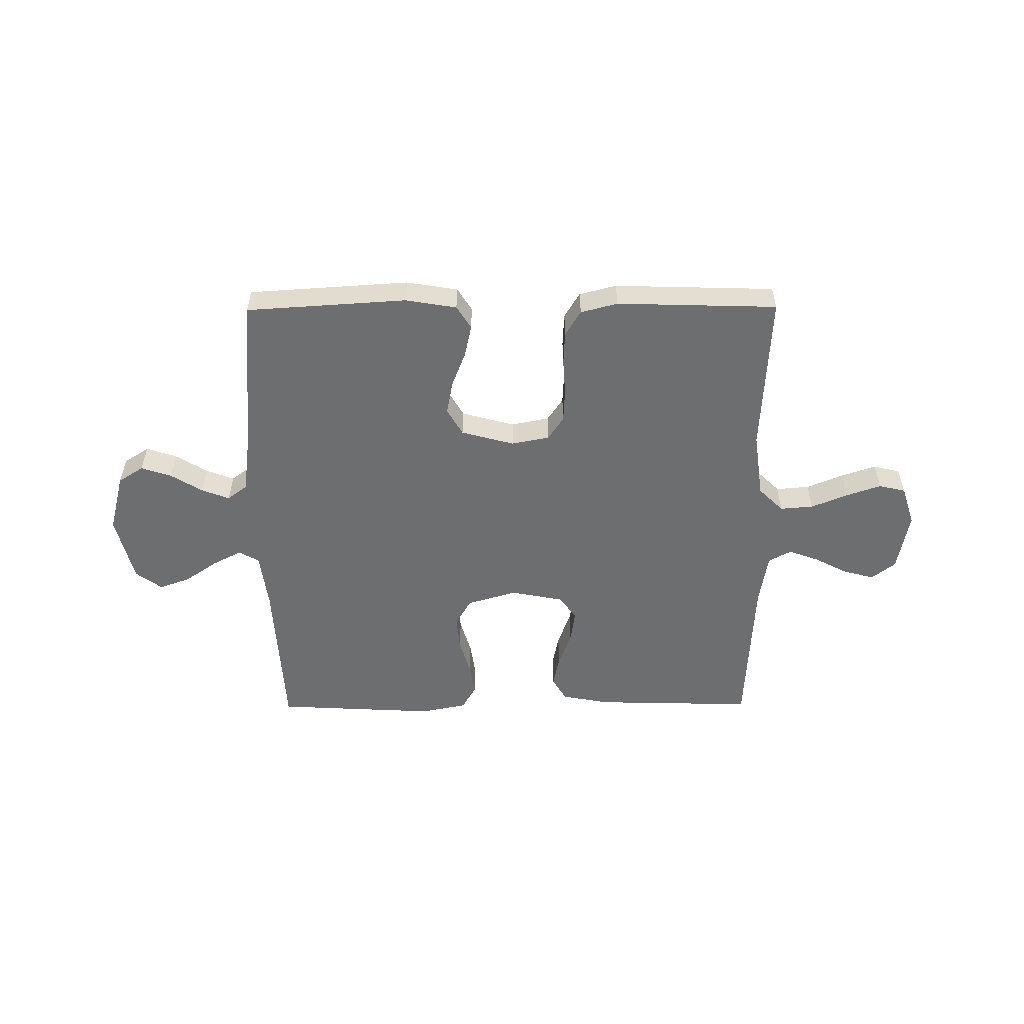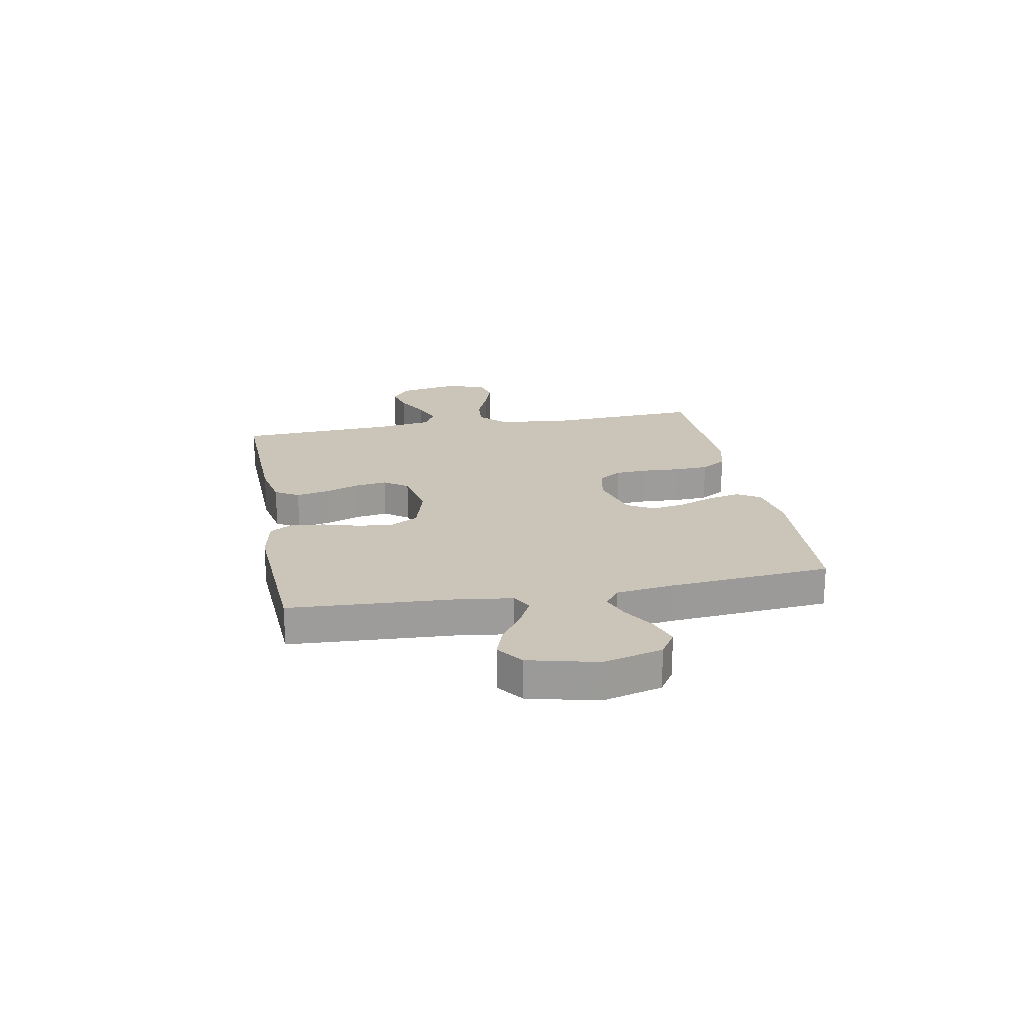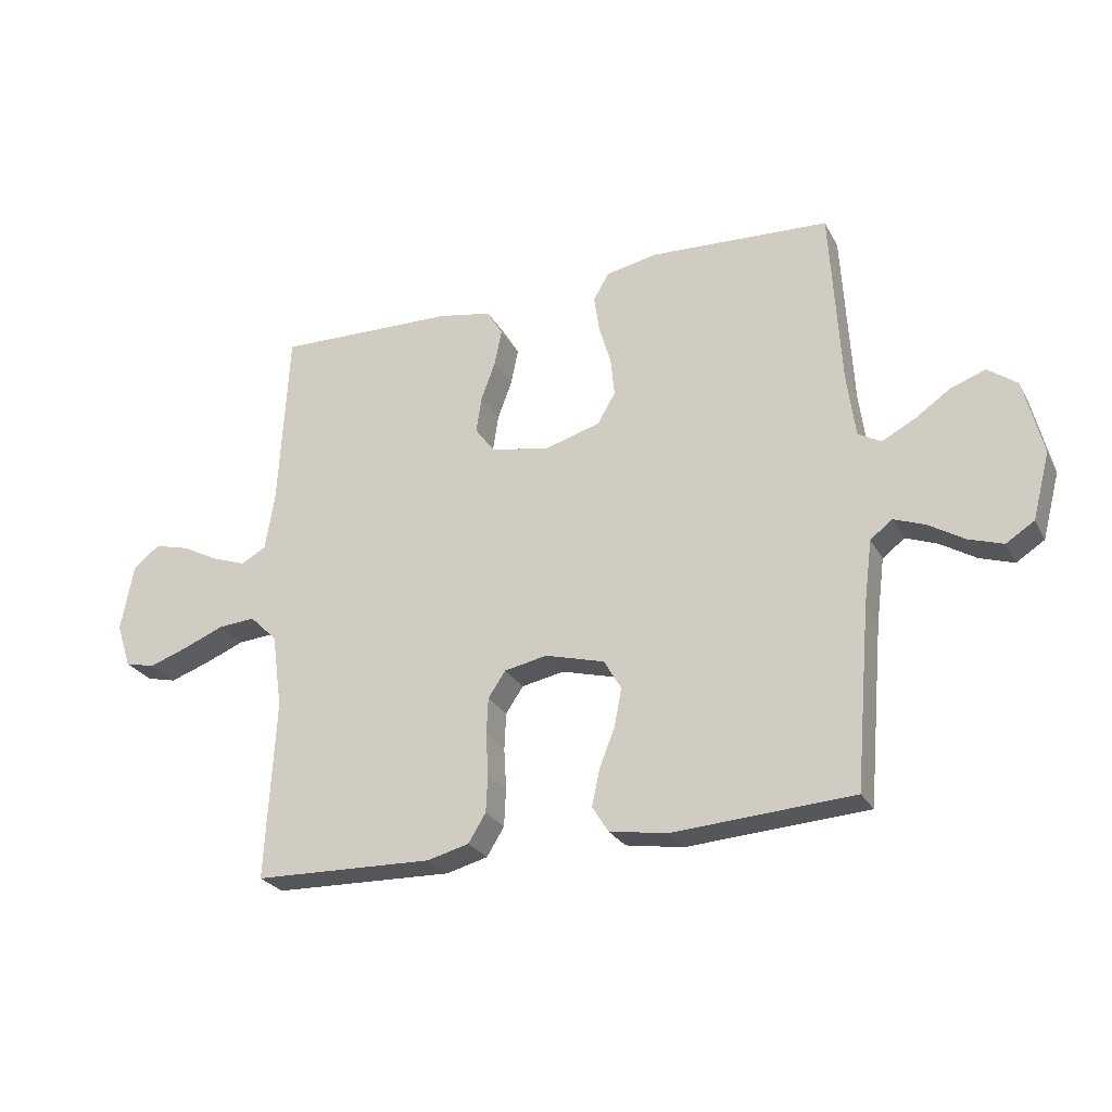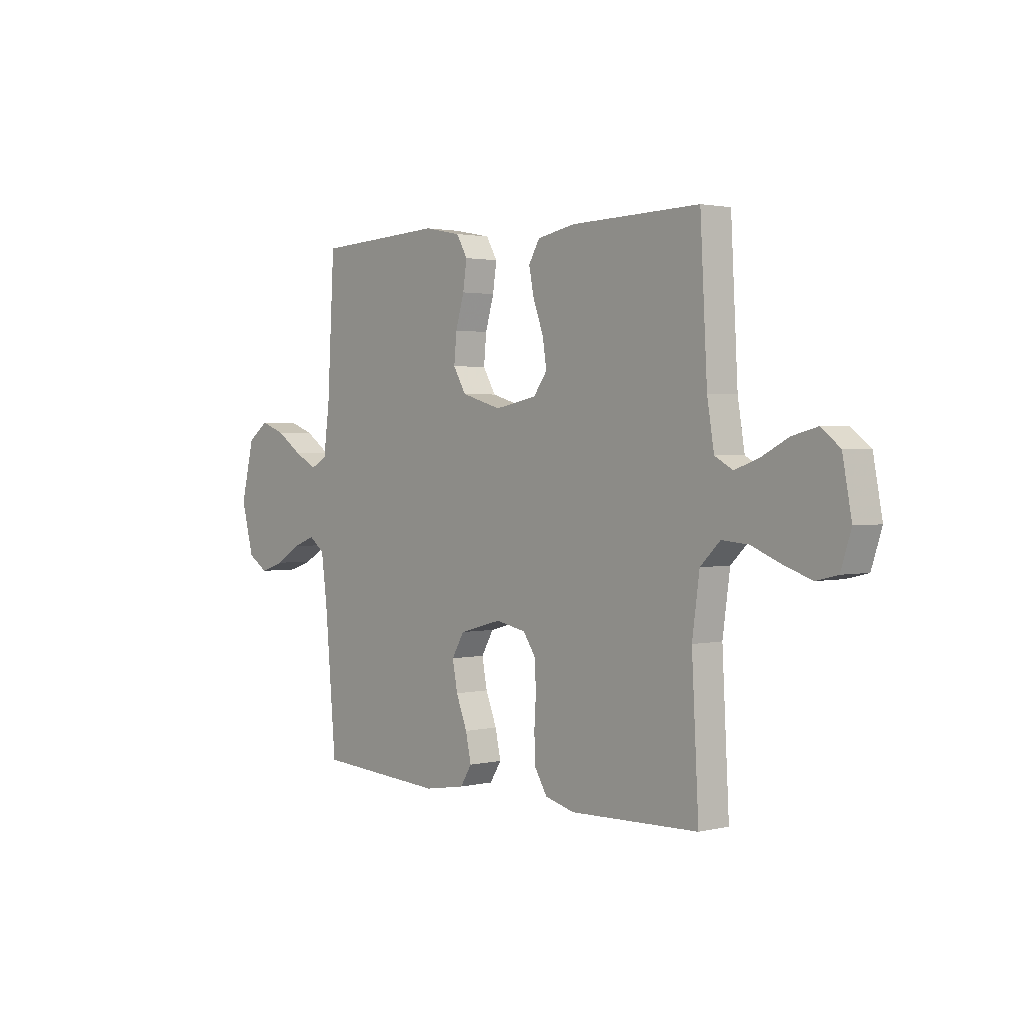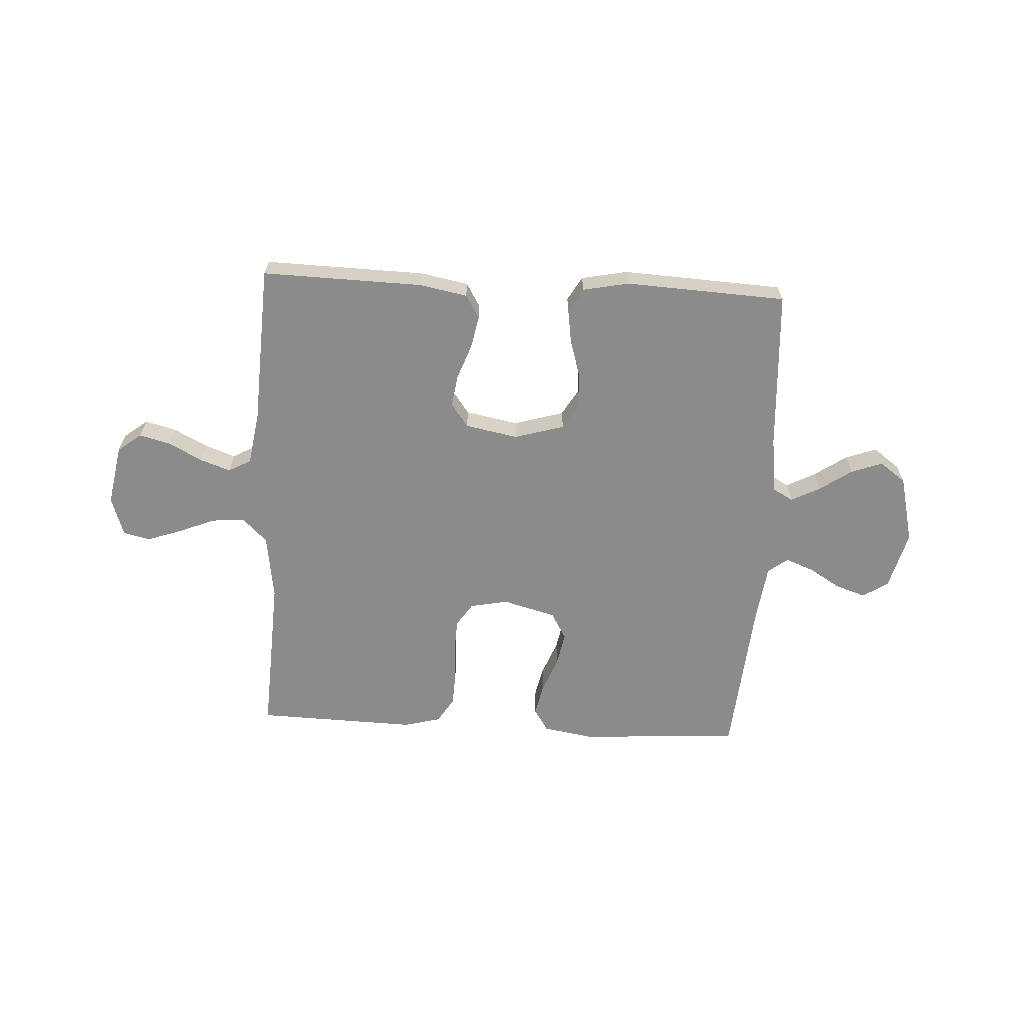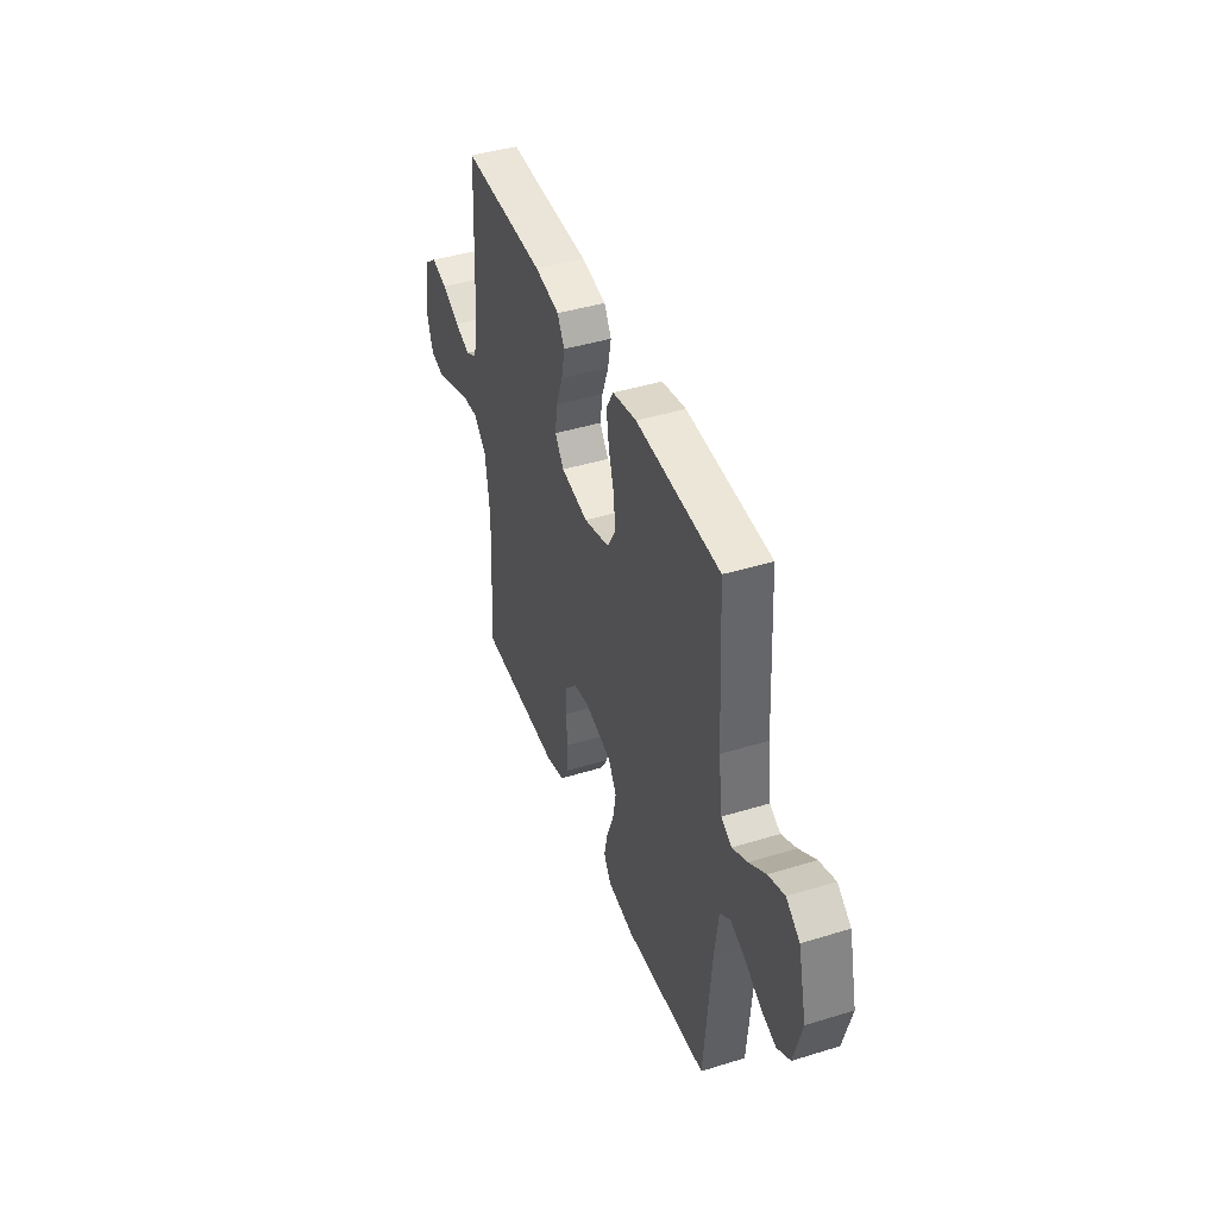
<metadata>
{"format":"obj","ext":"obj","renderer":"f3d","projection":"perspective","resolution":1024,"background":"white","views":[{"elev":-54.3,"azim":-179.6,"up":"+Y"},{"elev":20.3,"azim":79.4,"up":"+Y"},{"elev":-26.2,"azim":23.0,"up":"+Z"},{"elev":1.9,"azim":-130.3,"up":"+Z"},{"elev":-64.0,"azim":-3.0,"up":"+Y"},{"elev":42.8,"azim":69.9,"up":"+Z"}]}
</metadata>
<code>
v -0.5 0.07 -0.5
v -0.484 0.07 -0.2
v -0.501 0.07 -0.076
v -0.547 0.07 -0.031
v -0.609 0.07 -0.036
v -0.678 0.07 -0.064
v -0.742 0.07 -0.086
v -0.792 0.07 -0.074
v -0.816 0.07 0
v -0.795 0.07 0.113
v -0.751 0.07 0.147
v -0.693 0.07 0.132
v -0.63 0.07 0.099
v -0.574 0.07 0.079
v -0.532 0.07 0.102
v -0.516 0.07 0.2
v -0.5 0.07 0.5
v -0.2 0.07 0.492
v -0.111 0.07 0.475
v -0.085 0.07 0.431
v -0.097 0.07 0.371
v -0.121 0.07 0.306
v -0.13 0.07 0.246
v -0.098 0.07 0.202
v 0 0.07 0.183
v 0.093 0.07 0.21
v 0.123 0.07 0.261
v 0.117 0.07 0.325
v 0.097 0.07 0.393
v 0.088 0.07 0.454
v 0.114 0.07 0.499
v 0.2 0.07 0.516
v 0.5 0.07 0.5
v 0.517 0.07 0.2
v 0.531 0.07 0.094
v 0.569 0.07 0.073
v 0.623 0.07 0.101
v 0.683 0.07 0.142
v 0.741 0.07 0.163
v 0.79 0.07 0.127
v 0.821 0.07 0
v 0.792 0.07 -0.11
v 0.745 0.07 -0.14
v 0.688 0.07 -0.121
v 0.629 0.07 -0.085
v 0.577 0.07 -0.065
v 0.54 0.07 -0.093
v 0.526 0.07 -0.2
v 0.5 0.07 -0.5
v 0.2 0.07 -0.519
v 0.104 0.07 -0.503
v 0.077 0.07 -0.46
v 0.09 0.07 -0.4
v 0.116 0.07 -0.334
v 0.128 0.07 -0.271
v 0.099 0.07 -0.221
v 0 0.07 -0.194
v -0.071 0.07 -0.208
v -0.1 0.07 -0.251
v -0.103 0.07 -0.313
v -0.099 0.07 -0.381
v -0.102 0.07 -0.444
v -0.131 0.07 -0.491
v -0.2 0.07 -0.509
v -0.5 0 -0.5
v -0.484 0 -0.2
v -0.501 0 -0.076
v -0.547 0 -0.031
v -0.609 0 -0.036
v -0.678 0 -0.064
v -0.742 0 -0.086
v -0.792 0 -0.074
v -0.816 0 0
v -0.795 0 0.113
v -0.751 0 0.147
v -0.693 0 0.132
v -0.63 0 0.099
v -0.574 0 0.079
v -0.532 0 0.102
v -0.516 0 0.2
v -0.5 0 0.5
v -0.2 0 0.492
v -0.111 0 0.475
v -0.085 0 0.431
v -0.097 0 0.371
v -0.121 0 0.306
v -0.13 0 0.246
v -0.098 0 0.202
v 0 0 0.183
v 0.093 0 0.21
v 0.123 0 0.261
v 0.117 0 0.325
v 0.097 0 0.393
v 0.088 0 0.454
v 0.114 0 0.499
v 0.2 0 0.516
v 0.5 0 0.5
v 0.517 0 0.2
v 0.531 0 0.094
v 0.569 0 0.073
v 0.623 0 0.101
v 0.683 0 0.142
v 0.741 0 0.163
v 0.79 0 0.127
v 0.821 0 0
v 0.792 0 -0.11
v 0.745 0 -0.14
v 0.688 0 -0.121
v 0.629 0 -0.085
v 0.577 0 -0.065
v 0.54 0 -0.093
v 0.526 0 -0.2
v 0.5 0 -0.5
v 0.2 0 -0.519
v 0.104 0 -0.503
v 0.077 0 -0.46
v 0.09 0 -0.4
v 0.116 0 -0.334
v 0.128 0 -0.271
v 0.099 0 -0.221
v 0 0 -0.194
v -0.071 0 -0.208
v -0.1 0 -0.251
v -0.103 0 -0.313
v -0.099 0 -0.381
v -0.102 0 -0.444
v -0.131 0 -0.491
v -0.2 0 -0.509
f 64 1 2
f 63 64 2
f 62 63 2
f 61 62 2
f 60 61 2
f 59 60 2 3
f 58 59 3 4
f 57 58 4
f 56 57 4
f 52 53 54
f 51 52 54
f 50 51 54
f 49 50 54
f 48 49 54
f 47 48 54 55
f 46 47 55 56
f 43 44 45
f 42 43 45
f 41 42 45
f 40 41 45
f 39 40 45
f 38 39 45
f 37 38 45
f 36 37 45 46
f 46 56 4
f 36 46 4
f 35 36 4
f 32 33 34
f 31 32 34
f 30 31 34
f 29 30 34
f 28 29 34
f 27 28 34 35
f 20 21 22
f 19 20 22
f 18 19 22
f 17 18 22
f 16 17 22
f 15 16 22 23
f 14 15 23 24
f 11 12 13
f 10 11 13
f 9 10 13
f 8 9 13
f 7 8 13
f 6 7 13
f 5 6 13
f 5 13 14
f 14 24 25
f 5 14 25
f 4 5 25
f 26 27 35
f 4 25 26 35
f 66 65 128
f 66 128 127
f 66 127 126
f 66 126 125
f 66 125 124
f 67 66 124 123
f 68 67 123 122
f 68 122 121
f 68 121 120
f 118 117 116
f 118 116 115
f 118 115 114
f 118 114 113
f 118 113 112
f 119 118 112 111
f 120 119 111 110
f 109 108 107
f 109 107 106
f 109 106 105
f 109 105 104
f 109 104 103
f 109 103 102
f 109 102 101
f 110 109 101 100
f 68 120 110
f 68 110 100
f 68 100 99
f 98 97 96
f 98 96 95
f 98 95 94
f 98 94 93
f 98 93 92
f 99 98 92 91
f 86 85 84
f 86 84 83
f 86 83 82
f 86 82 81
f 86 81 80
f 87 86 80 79
f 88 87 79 78
f 77 76 75
f 77 75 74
f 77 74 73
f 77 73 72
f 77 72 71
f 77 71 70
f 77 70 69
f 78 77 69
f 89 88 78
f 89 78 69
f 89 69 68
f 99 91 90
f 99 90 89 68
f 1 65 66 2
f 2 66 67 3
f 3 67 68 4
f 4 68 69 5
f 5 69 70 6
f 6 70 71 7
f 7 71 72 8
f 8 72 73 9
f 9 73 74 10
f 10 74 75 11
f 11 75 76 12
f 12 76 77 13
f 13 77 78 14
f 14 78 79 15
f 15 79 80 16
f 16 80 81 17
f 17 81 82 18
f 18 82 83 19
f 19 83 84 20
f 20 84 85 21
f 21 85 86 22
f 22 86 87 23
f 23 87 88 24
f 24 88 89 25
f 25 89 90 26
f 26 90 91 27
f 27 91 92 28
f 28 92 93 29
f 29 93 94 30
f 30 94 95 31
f 31 95 96 32
f 32 96 97 33
f 33 97 98 34
f 34 98 99 35
f 35 99 100 36
f 36 100 101 37
f 37 101 102 38
f 38 102 103 39
f 39 103 104 40
f 40 104 105 41
f 41 105 106 42
f 42 106 107 43
f 43 107 108 44
f 44 108 109 45
f 45 109 110 46
f 46 110 111 47
f 47 111 112 48
f 48 112 113 49
f 49 113 114 50
f 50 114 115 51
f 51 115 116 52
f 52 116 117 53
f 53 117 118 54
f 54 118 119 55
f 55 119 120 56
f 56 120 121 57
f 57 121 122 58
f 58 122 123 59
f 59 123 124 60
f 60 124 125 61
f 61 125 126 62
f 62 126 127 63
f 63 127 128 64
f 64 128 65 1

</code>
